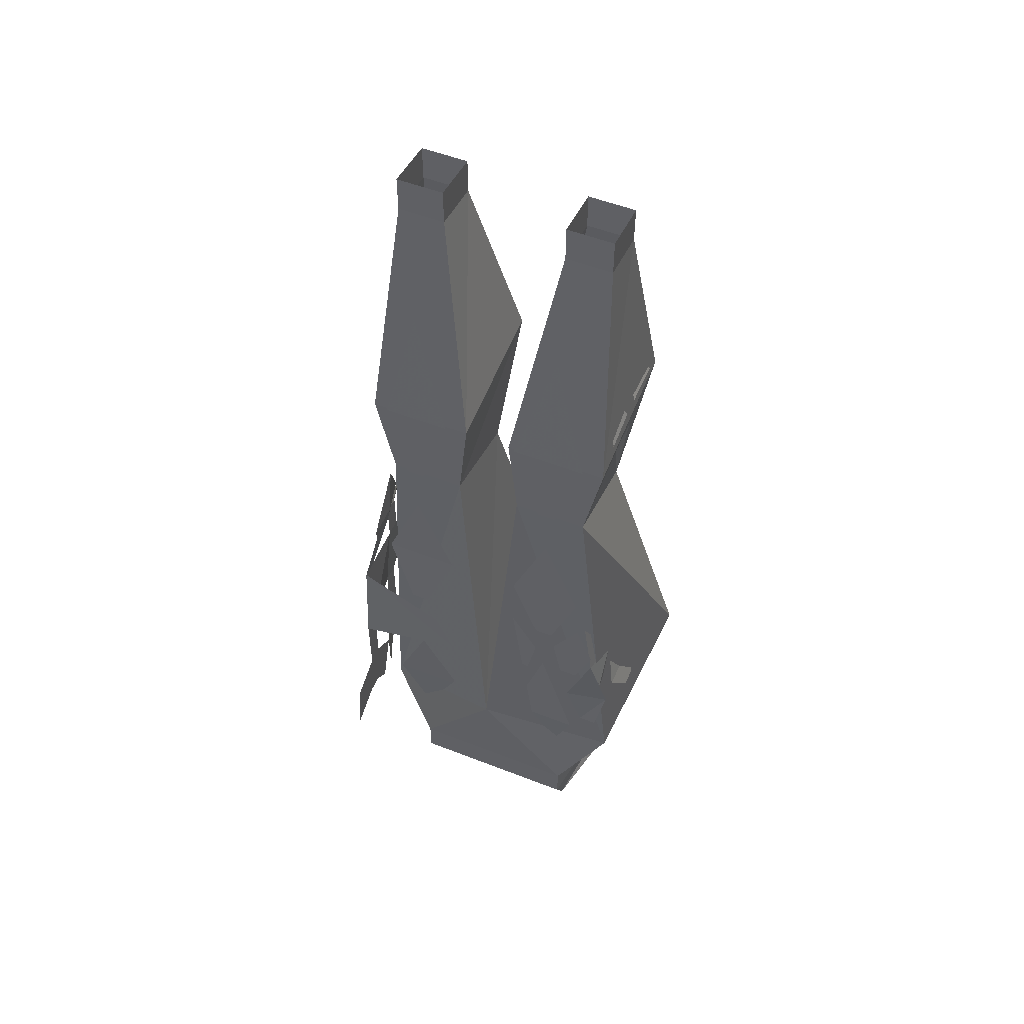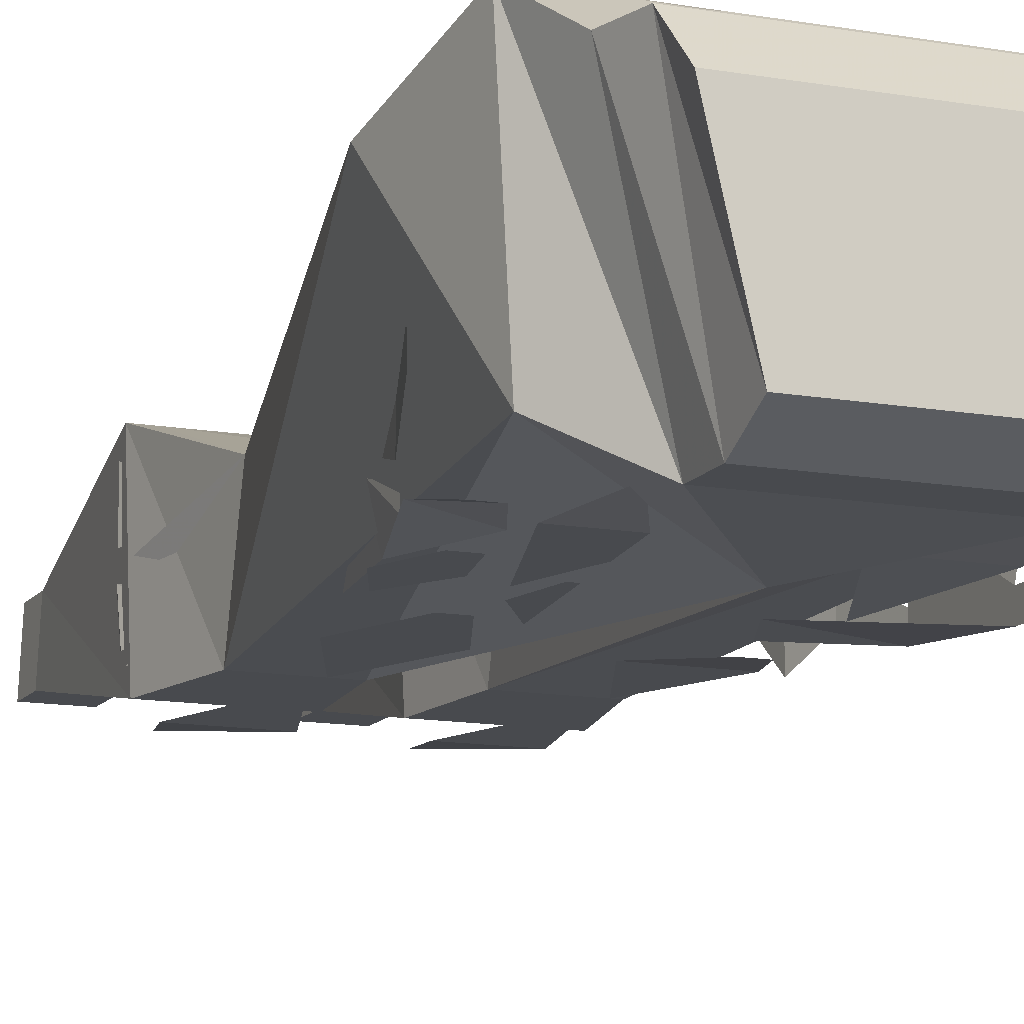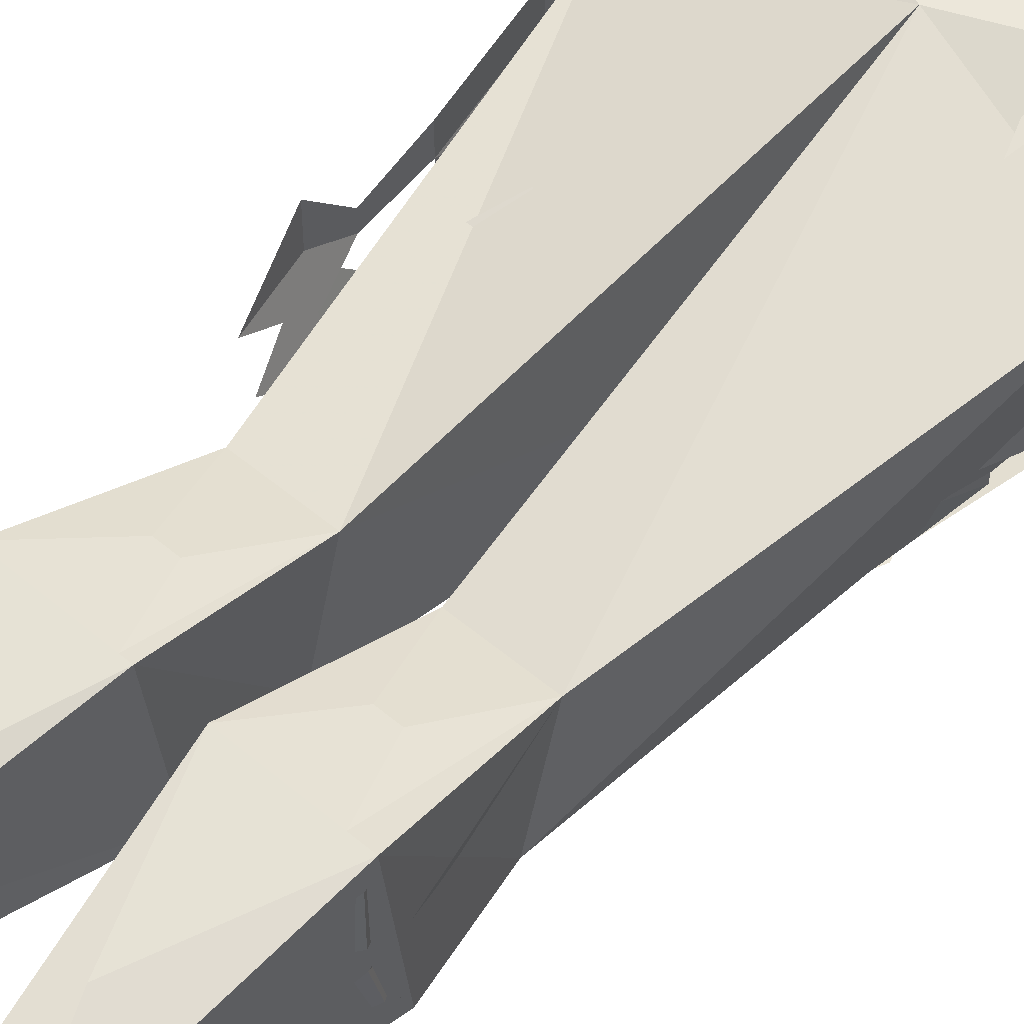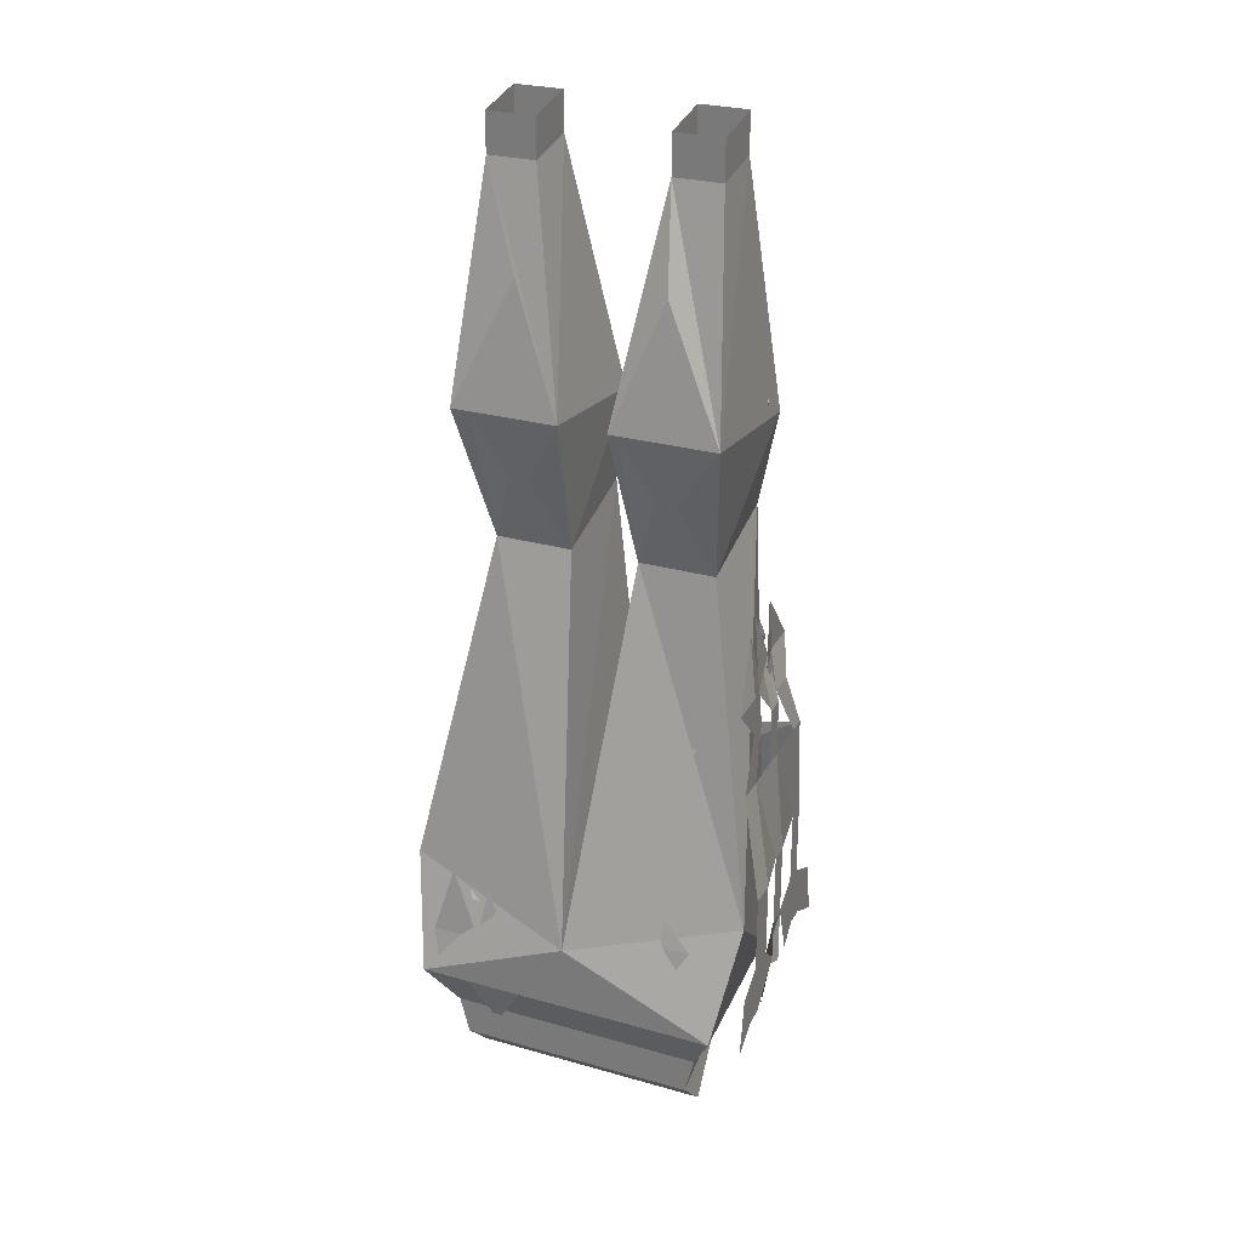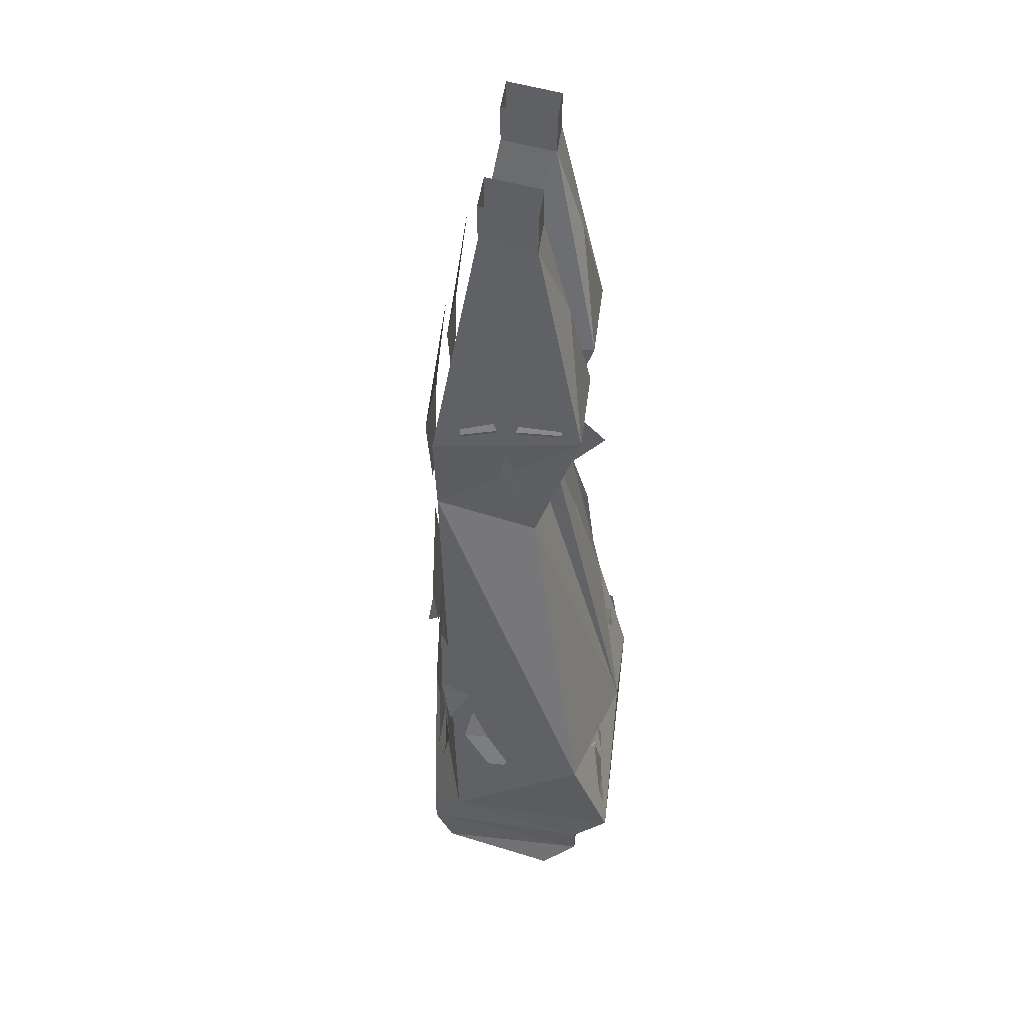
<metadata>
{"format":"obj","ext":"obj","renderer":"f3d","projection":"perspective","resolution":1024,"background":"white","views":[{"elev":53.8,"azim":-157.4,"up":"+Y"},{"elev":-12.8,"azim":-22.3,"up":"+Z"},{"elev":52.5,"azim":-137.7,"up":"+Z"},{"elev":27.8,"azim":23.3,"up":"+Y"},{"elev":44.2,"azim":-83.1,"up":"+Y"}]}
</metadata>
<code>
v 0.05469 -0.1719 0.02344
v 0.09375 -0.1719 0.02344
v 0.09375 -0.1406 0.02344
v 0.05469 -0.1406 0.02344
v 0.05469 -0.1641 -0.02344
v 0.02344 -0.3672 -0.0625
v 0.02344 -0.3516 0.0625
v 0.0625 -0.25 0.04688
v 0.1094 -0.3516 0.0625
v 0.09375 -0.1641 -0.02344
v 0.09375 -0.1328 -0.02344
v 0.05469 -0.1328 -0.02344
v -0.08594 -0.1719 0.02344
v -0.04688 -0.1719 0.02344
v -0.04688 -0.1406 0.02344
v -0.08594 -0.1406 0.02344
v -0.08594 -0.1641 -0.02344
v -0.1016 -0.3672 -0.0625
v -0.1016 -0.3516 0.0625
v -0.05469 -0.25 0.04688
v -0.01562 -0.3516 0.0625
v -0.04688 -0.1641 -0.02344
v -0.04688 -0.1328 -0.02344
v -0.08594 -0.1328 -0.02344
v 0.1406 -0.7812 0
v 0.1484 -0.7969 0.02344
v 0.1406 -0.8438 0.02344
v 0.1328 -0.8281 0
v 0.1406 -0.7812 -0.01562
v 0.1406 -0.7188 -0.01562
v 0.1406 -0.7188 0
v 0.1328 -0.6328 0
v 0.1328 -0.6328 0.03125
v 0.1484 -0.7188 0.03906
v 0.1328 -0.6328 0.05469
v 0.1484 -0.7188 0.0625
v 0.1484 -0.7812 0.0625
v 0.1484 -0.7812 0.03906
v 0.1484 -0.8281 0.07031
v 0.1484 -0.8281 0.05469
v 0.1406 -0.8438 0.03125
v 0.1406 -0.8281 -0.01562
v 0.1328 -0.7969 -0.03906
v 0.1328 -0.8438 -0.03906
v 0.1328 -0.8281 -0.08594
v 0.1328 -0.8438 -0.1172
v 0.1328 -0.7969 -0.1094
v 0.1328 -0.7812 -0.07812
v 0.1328 -0.8281 -0.07031
v 0.1328 -0.7812 -0.0625
v 0.1328 -0.8438 -0.05469
v 0.1484 -0.7969 0.08594
v 0.1484 -0.8438 0.09375
v 0.1328 -0.7188 -0.07812
v 0.1328 -0.7188 -0.0625
v 0.1328 -0.6328 -0.05469
v 0.1328 -0.6328 -0.01562
v 0.1328 -0.5859 -0.01562
v 0.1328 -0.5859 0
v 0.125 -0.5547 0
v 0.1328 -0.5547 0.03125
v 0.1172 -0.5078 0
v 0.1172 -0.5547 -0.03125
v 0.1328 -0.6328 -0.07031
v 0.03906 -0.6953 -0.07812
v 0.05469 -0.6562 -0.07812
v 0.1172 -0.5078 -0.03125
v 0.1172 -0.5547 -0.03906
v 0.1172 -0.5547 -0.07031
v 0.125 -0.5859 -0.05469
v 0.125 -0.5859 -0.03125
v 0.125 -0.5547 -0.007812
v 0.1328 -0.5547 0.07031
v 0.1328 -0.5547 0.03906
v 0.125 -0.5078 0.03125
v 0.125 -0.5547 0.007812
v 0.1328 -0.5859 0.02344
v 0.1328 -0.5859 0.03906
v -0.125 -0.8359 0.1016
v -0.1406 -0.7422 0.07031
v -0.1172 -0.8359 -0.04688
v -0.07812 -0.8828 -0.07812
v -0.1094 -0.8828 0.07031
v 0.125 -0.8359 0.1016
v 0 -0.7812 0.1016
v -0.08594 -0.4688 0.02344
v -0.08594 -0.4453 -0.0625
v -0.02344 -0.4453 -0.0625
v 0 -0.7812 -0.08594
v 0.07031 -0.8828 -0.07812
v 0.07031 -0.9141 -0.07812
v -0.07812 -0.9141 -0.07812
v -0.1016 -0.9141 0.07031
v 0.1016 -0.8828 0.07031
v 0.1172 -0.8359 -0.04688
v 0.1406 -0.7422 0.07031
v 0.03125 -0.4688 0.02344
v -0.02344 -0.4688 0.02344
v -0.04688 -0.4062 0.04688
v -0.0625 -0.4062 0.04688
v -0.08594 -0.3516 0.0625
v -0.01562 -0.3672 -0.0625
v -0.02344 -0.3516 0.0625
v 0.03125 -0.4453 -0.0625
v 0.09375 -0.4453 -0.0625
v 0.09375 -0.4688 0.02344
v 0.07031 -0.4062 0.04688
v 0.05469 -0.4062 0.04688
v 0.03125 -0.3516 0.0625
v 0.1094 -0.3672 -0.0625
v 0.03906 -0.5625 -0.07031
v 0.07031 -0.4844 -0.07031
v 0.1016 -0.5625 -0.07031
v 0.07812 -0.625 -0.07812
v 0.0625 -0.625 -0.07812
v 0.03906 -0.7812 -0.07031
v 0.07031 -0.7031 -0.07812
v 0.1016 -0.7812 -0.07031
v 0.07812 -0.8438 -0.0625
v 0.0625 -0.8438 -0.0625
v 0.03906 -0.3594 -0.07031
v 0.07031 -0.25 -0.05469
v 0.09375 -0.3594 -0.07031
v 0.07812 -0.4375 -0.07031
v 0.0625 -0.4375 -0.07031
v -0.08594 -0.3594 -0.07031
v -0.05469 -0.25 -0.05469
v -0.02344 -0.3594 -0.07031
v -0.04688 -0.4375 -0.07031
v -0.0625 -0.4375 -0.07031
v -0.08594 -0.5625 -0.07031
v -0.05469 -0.4844 -0.07031
v -0.02344 -0.5625 -0.07031
v -0.04688 -0.625 -0.07031
v -0.0625 -0.625 -0.07031
v -0.04688 -0.6562 -0.07031
v -0.02344 -0.6172 -0.07031
v -0.01562 -0.6562 -0.07031
v -0.02344 -0.6953 -0.07031
v -0.03906 -0.6953 -0.07031
v -0.1016 -0.6562 -0.0625
v -0.08594 -0.6172 -0.0625
v -0.0625 -0.6562 -0.0625
v -0.07031 -0.6953 -0.0625
v -0.08594 -0.6953 -0.0625
v -0.1172 -0.7344 -0.05469
v -0.1016 -0.6719 -0.0625
v -0.07812 -0.7344 -0.0625
v -0.09375 -0.7734 -0.0625
v -0.1094 -0.7734 -0.0625
v -0.08594 -0.7812 -0.07031
v -0.05469 -0.6797 -0.07031
v -0.02344 -0.7812 -0.07031
v -0.04688 -0.8438 -0.0625
v -0.0625 -0.8438 -0.0625
v -0.03125 -0.7344 -0.07031
v -0.01562 -0.6797 -0.07031
v -0.007812 -0.7344 -0.07031
v -0.007812 -0.7734 -0.07031
v -0.01562 -0.7734 -0.07031
v 0.09375 -0.2656 -0.03906
v 0.08594 -0.1719 -0.007812
v 0.09375 -0.2656 0.02344
v 0.09375 -0.3203 0
v 0.09375 -0.3203 -0.01562
v 0.09375 -0.3828 -0.02344
v 0.09375 -0.3828 -0.03906
v 0.1094 -0.3516 -0.03906
v 0.1016 -0.3438 -0.01562
v 0.09375 -0.3125 -0.03125
v 0.1016 -0.3438 0
v 0.1016 -0.3438 0.03906
v 0.09375 -0.3828 0.02344
v 0.09375 -0.3828 0.007812
v 0.08594 -0.4375 -0.03125
v 0.1094 -0.3672 -0.007812
v 0.08594 -0.4531 0.01562
v 0.09375 -0.4141 -0.05469
v 0.1016 -0.3906 -0.04688
v 0.09375 -0.4141 -0.03125
v 0.08594 -0.4375 -0.03906
v 0.08594 -0.4297 -0.04688
v 0.09375 -0.3047 0.02344
v -0.08594 -0.25 0.03125
v -0.07812 -0.1562 0
v -0.08594 -0.25 -0.03125
v -0.08594 -0.3125 -0.007812
v -0.08594 -0.3125 0.007812
v -0.1016 -0.3438 -0.007812
v -0.1016 -0.3516 -0.03906
v -0.08594 -0.3906 -0.03125
v -0.08594 -0.3906 -0.01562
v -0.08594 -0.4219 -0.02344
v -0.1016 -0.3594 -0.04688
v -0.08594 -0.4219 -0.0625
v -0.1016 -0.3438 0.04688
v -0.08594 -0.2969 0.03125
v -0.1016 -0.3438 0.007812
v -0.08594 -0.3906 0.01562
v -0.08594 -0.3906 0.03125
v -0.08594 -0.2969 -0.03125
v -0.08594 -0.5938 -0.01562
v -0.07812 -0.5547 -0.03906
v -0.08594 -0.5938 -0.05469
v -0.09375 -0.6328 -0.03906
v -0.09375 -0.6328 -0.02344
v -0.08594 -0.5938 0.03906
v -0.07812 -0.5547 0.02344
v -0.08594 -0.5938 0
v -0.09375 -0.6328 0.007812
v -0.09375 -0.6328 0.02344
v -0.1094 -0.6719 0.04688
v -0.08594 -0.6016 0.03906
v -0.1094 -0.6719 0.01562
v -0.1172 -0.7109 0.03125
v -0.1172 -0.7109 0.03906
v -0.1094 -0.6719 -0.03125
v -0.09375 -0.6094 -0.0625
v -0.1094 -0.7109 -0.05469
v -0.1094 -0.7109 -0.04688
v -0.1172 -0.7266 0.02344
v -0.09375 -0.6094 -0.007812
v -0.1172 -0.7266 -0.03906
v -0.125 -0.7578 -0.01562
v -0.125 -0.7578 0
v -0.07031 -0.5156 0.007812
v -0.07031 -0.5 -0.03906
v -0.07812 -0.5547 -0.02344
v -0.07812 -0.5625 -0.007812
v -0.1016 -0.3672 0
v -0.07812 -0.4531 -0.02344
v 0.1016 -0.5781 0.03906
v 0.07031 -0.5391 0.02344
v 0.03906 -0.5781 0.03906
v 0.0625 -0.6328 0.05469
v 0.07812 -0.6328 0.05469
v 0.1016 -0.7656 0.08594
v 0.07031 -0.7344 0.07812
v 0.03906 -0.7656 0.08594
v 0.0625 -0.8047 0.09375
v 0.07812 -0.8047 0.09375
v 0.09375 -0.3516 0.0625
v -0.03906 -0.6484 0.05469
v -0.07031 -0.6172 0.04688
v -0.08594 -0.6484 0.05469
v -0.07031 -0.7031 0.0625
v -0.0625 -0.7031 0.0625
v -0.02344 -0.7344 0.07031
v -0.03906 -0.6953 0.0625
v -0.0625 -0.7344 0.07031
v -0.05469 -0.7656 0.08594
v -0.03906 -0.7656 0.08594
v -0.07031 -0.7344 0.07031
v -0.08594 -0.6953 0.0625
v -0.1016 -0.7344 0.07031
v -0.08594 -0.7656 0.08594
v -0.07031 -0.7656 0.08594
v -0.07812 -0.7969 0.09375
v -0.1016 -0.7422 0.08594
v -0.1172 -0.7969 0.09375
v -0.1094 -0.8359 0.1016
v -0.09375 -0.8359 0.1016
v -0.007812 -0.7969 0.09375
v -0.02344 -0.7422 0.08594
v -0.04688 -0.7969 0.09375
v -0.03125 -0.8359 0.1016
v -0.01562 -0.8359 0.1016
v -0.03906 -0.8359 0.1016
v -0.07031 -0.75 0.08594
v -0.08594 -0.8359 0.1016
v -0.07031 -0.875 0.08594
v -0.0625 -0.875 0.08594
v 0.07031 -0.9453 -0.0625
v 0.09375 -0.9453 0.03906
v -0.1016 -0.9453 0.03906
v -0.07812 -0.9453 -0.0625
v 0.09375 -0.9141 0.07031
f 1 2 3
f 1 3 4
f 1 4 5
f 2 10 11
f 2 11 3
f 10 5 12
f 10 12 11
f 5 4 12
f 13 14 15
f 13 15 16
f 13 16 17
f 14 22 23
f 14 23 15
f 22 17 24
f 22 24 23
f 17 16 24
f 82 90 91
f 82 91 92
f 82 92 83
f 83 92 93
f 83 93 94
f 94 93 277
f 94 277 90
f 90 277 91
f 1 5 6
f 1 6 7
f 1 7 8
f 1 8 9
f 1 9 2
f 2 9 10
f 13 17 18
f 13 18 19
f 13 19 20
f 13 20 21
f 13 21 14
f 14 21 22
f 79 80 81
f 79 81 82
f 79 82 83
f 79 83 84
f 79 84 85
f 79 85 80
f 80 85 86
f 80 86 87
f 80 87 81
f 81 87 88
f 81 88 89
f 81 89 82
f 82 89 90
f 83 94 84
f 84 94 90
f 84 90 95
f 84 95 96
f 84 96 85
f 85 96 97
f 85 97 89
f 85 89 88
f 85 88 98
f 85 98 86
f 86 98 99
f 86 99 100
f 86 100 101
f 86 101 19
f 86 19 87
f 87 19 18
f 87 18 102
f 87 102 88
f 88 102 98
f 98 102 21
f 98 21 99
f 99 21 103
f 101 20 19
f 89 95 90
f 95 89 104
f 95 104 105
f 95 105 96
f 96 105 106
f 96 106 97
f 97 106 107
f 97 107 108
f 97 108 109
f 97 109 7
f 97 7 104
f 97 104 89
f 110 105 104
f 110 104 6
f 110 6 10
f 110 10 9
f 110 9 106
f 110 106 105
f 104 7 6
f 10 6 5
f 22 102 18
f 22 18 17
f 22 21 102
f 242 107 9
f 242 9 8
f 8 7 109
f 107 106 9
f 20 103 21
f 25 26 27
f 25 27 28
f 38 40 26
f 26 40 41
f 29 42 43
f 43 42 44
f 45 46 47
f 45 47 48
f 49 50 51
f 51 50 43
f 37 52 53
f 37 53 39
f 25 28 29
f 25 29 30
f 25 30 31
f 34 36 37
f 34 37 38
f 38 37 39
f 38 39 40
f 28 42 29
f 45 48 49
f 49 48 50
f 54 55 50
f 54 50 48
f 32 57 58
f 32 58 59
f 70 71 56
f 70 56 64
f 77 78 35
f 77 35 33
f 31 30 32
f 31 32 33
f 31 33 34
f 34 33 35
f 34 35 36
f 55 56 57
f 55 57 30
f 30 57 32
f 54 64 56
f 54 56 55
f 65 66 64
f 65 64 54
f 59 58 60
f 59 60 61
f 63 60 58
f 69 68 70
f 70 68 71
f 68 72 71
f 76 74 77
f 77 74 78
f 74 73 78
f 61 60 62
f 62 60 63
f 67 68 69
f 72 68 67
f 73 74 75
f 75 74 76
f 99 103 100
f 100 103 101
f 101 103 20
f 111 112 113
f 111 113 114
f 111 114 115
f 116 117 118
f 116 118 119
f 116 119 120
f 121 122 123
f 121 123 124
f 121 124 125
f 126 127 128
f 126 128 129
f 126 129 130
f 131 132 133
f 131 133 134
f 131 134 135
f 136 137 138
f 136 138 139
f 136 139 140
f 141 142 143
f 141 143 144
f 141 144 145
f 146 147 148
f 146 148 149
f 146 149 150
f 151 152 153
f 151 153 154
f 151 154 155
f 156 157 158
f 156 158 159
f 156 159 160
f 161 162 163
f 161 163 164
f 161 164 165
f 166 167 168
f 166 168 169
f 169 168 170
f 171 172 173
f 171 173 174
f 175 176 177
f 178 179 180
f 178 180 181
f 178 181 182
f 171 183 172
f 184 185 186
f 184 186 187
f 184 187 188
f 189 190 191
f 189 191 192
f 193 194 195
f 196 197 198
f 196 198 199
f 196 199 200
f 189 201 190
f 202 203 204
f 202 204 205
f 202 205 206
f 207 208 209
f 207 209 210
f 207 210 211
f 212 213 214
f 212 214 215
f 212 215 216
f 217 218 147
f 217 147 219
f 217 219 220
f 221 222 223
f 221 223 224
f 221 224 225
f 226 227 228
f 226 228 229
f 86 230 231
f 232 233 234
f 232 234 235
f 232 235 236
f 237 238 239
f 237 239 240
f 237 240 241
f 242 8 109
f 242 109 108
f 242 108 107
f 243 244 245
f 243 245 246
f 243 246 247
f 248 249 250
f 248 250 251
f 248 251 252
f 253 254 255
f 253 255 256
f 253 256 257
f 258 259 260
f 258 260 261
f 258 261 262
f 263 264 265
f 263 265 266
f 263 266 267
f 268 269 270
f 268 270 271
f 268 271 272
f 273 274 275
f 273 275 276
f 273 276 92
f 273 92 91
f 273 91 277
f 273 277 274
f 274 277 93
f 274 93 275
f 275 93 276
f 276 93 92

</code>
